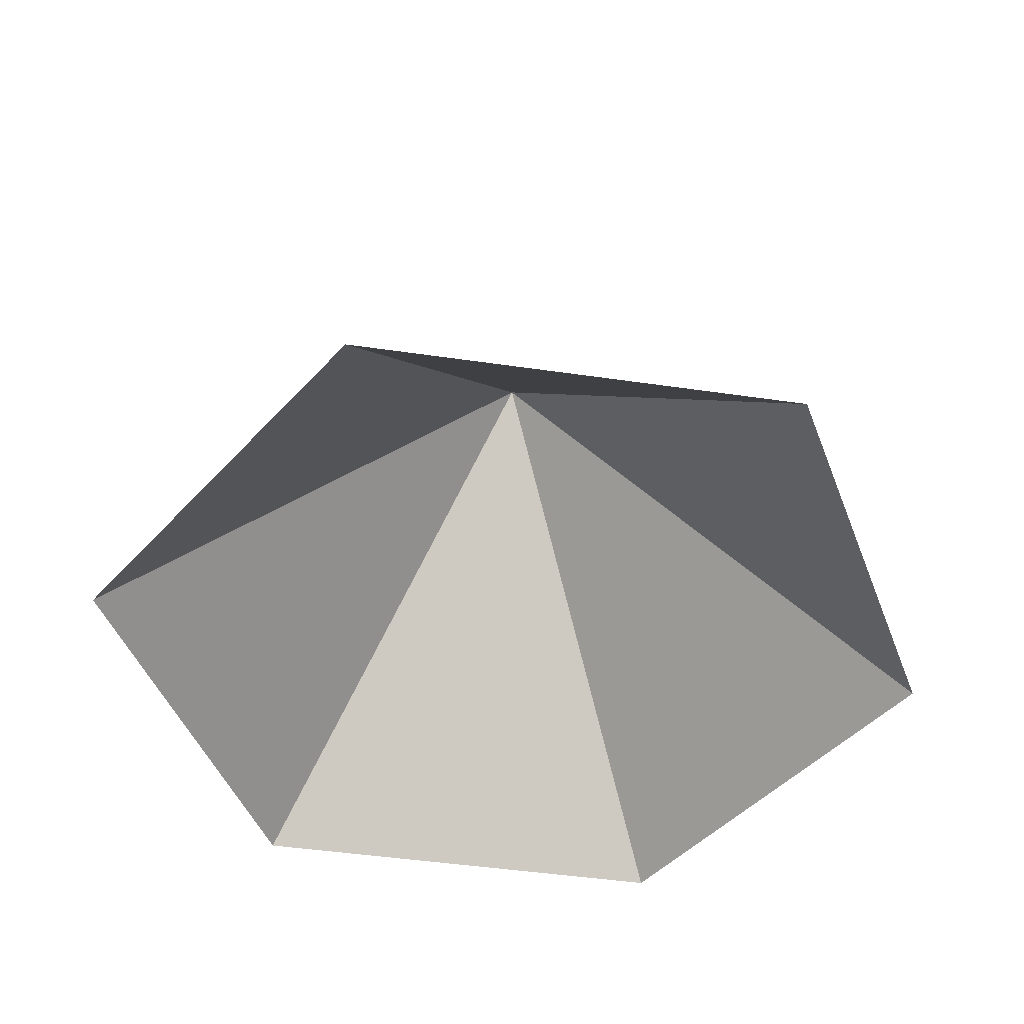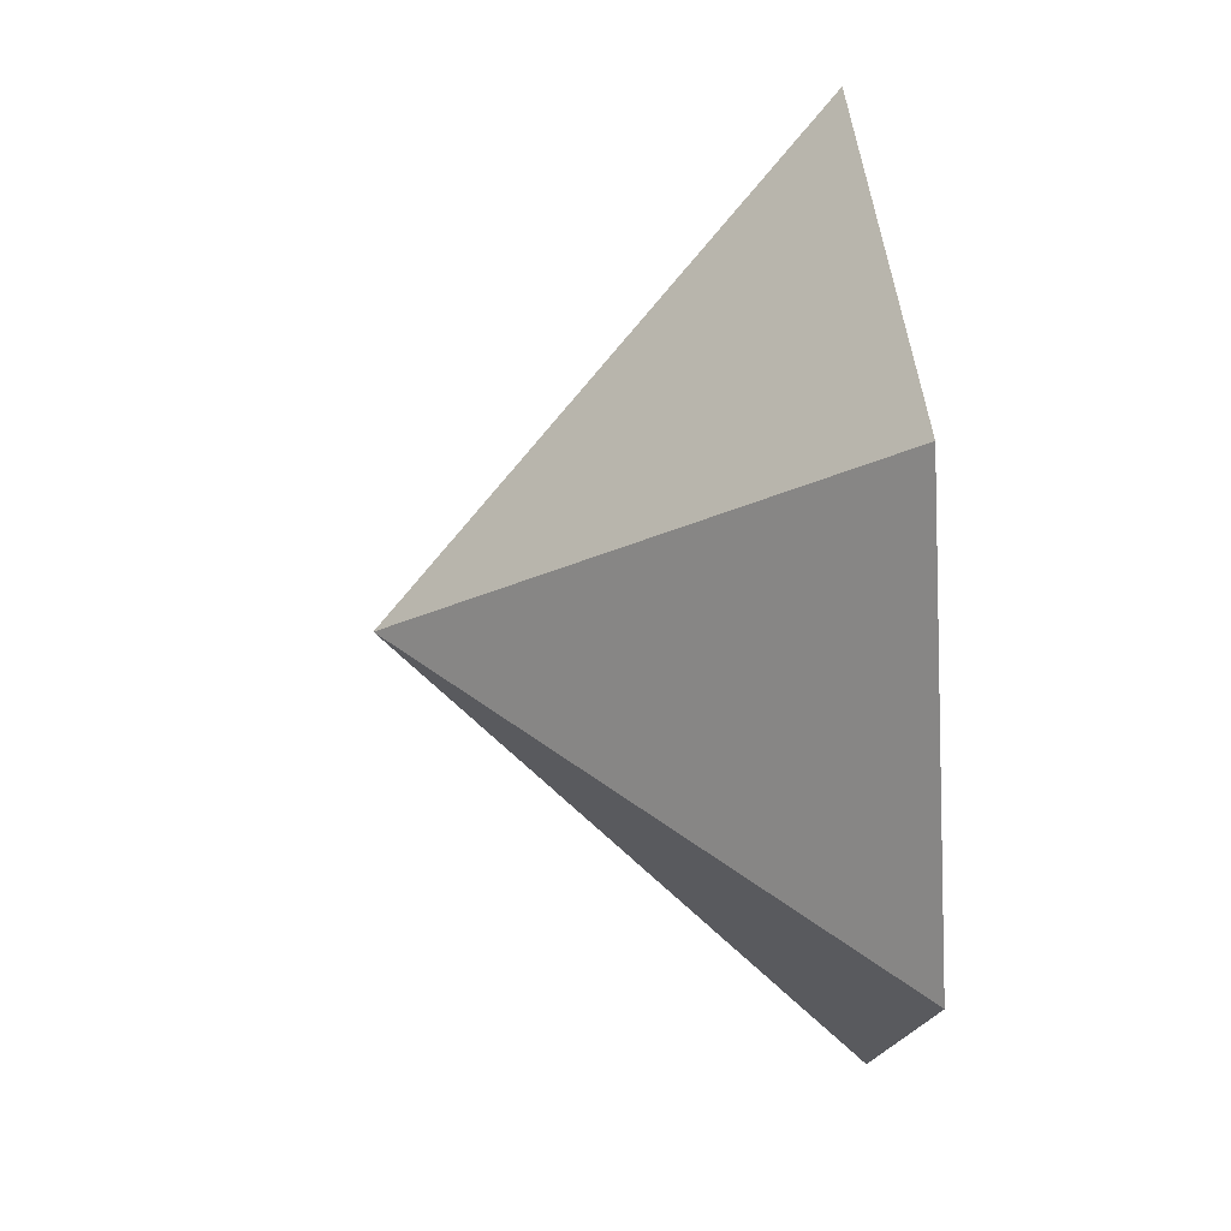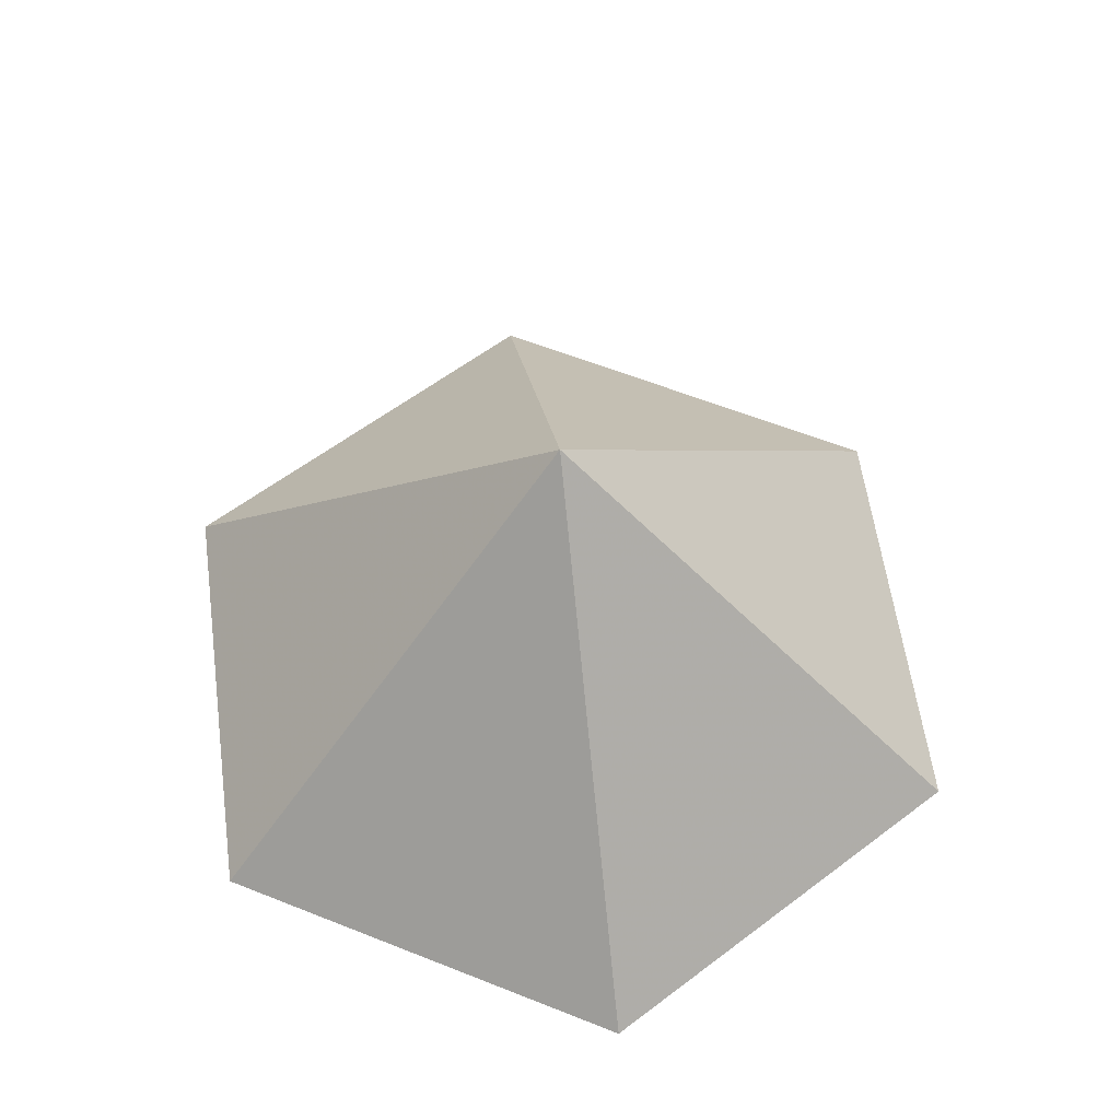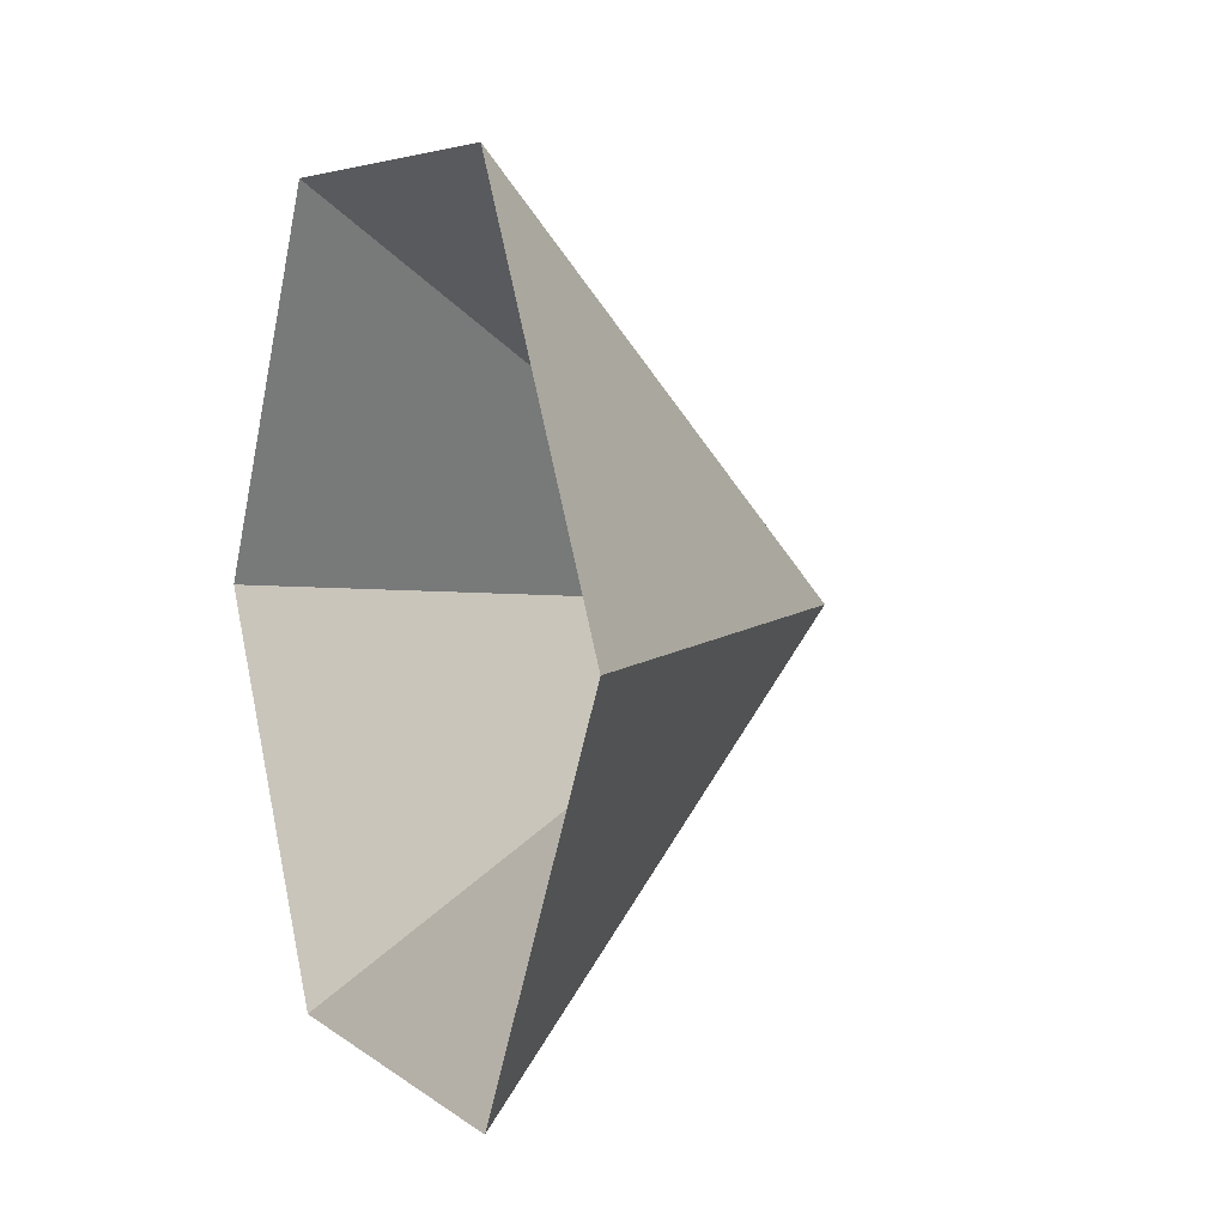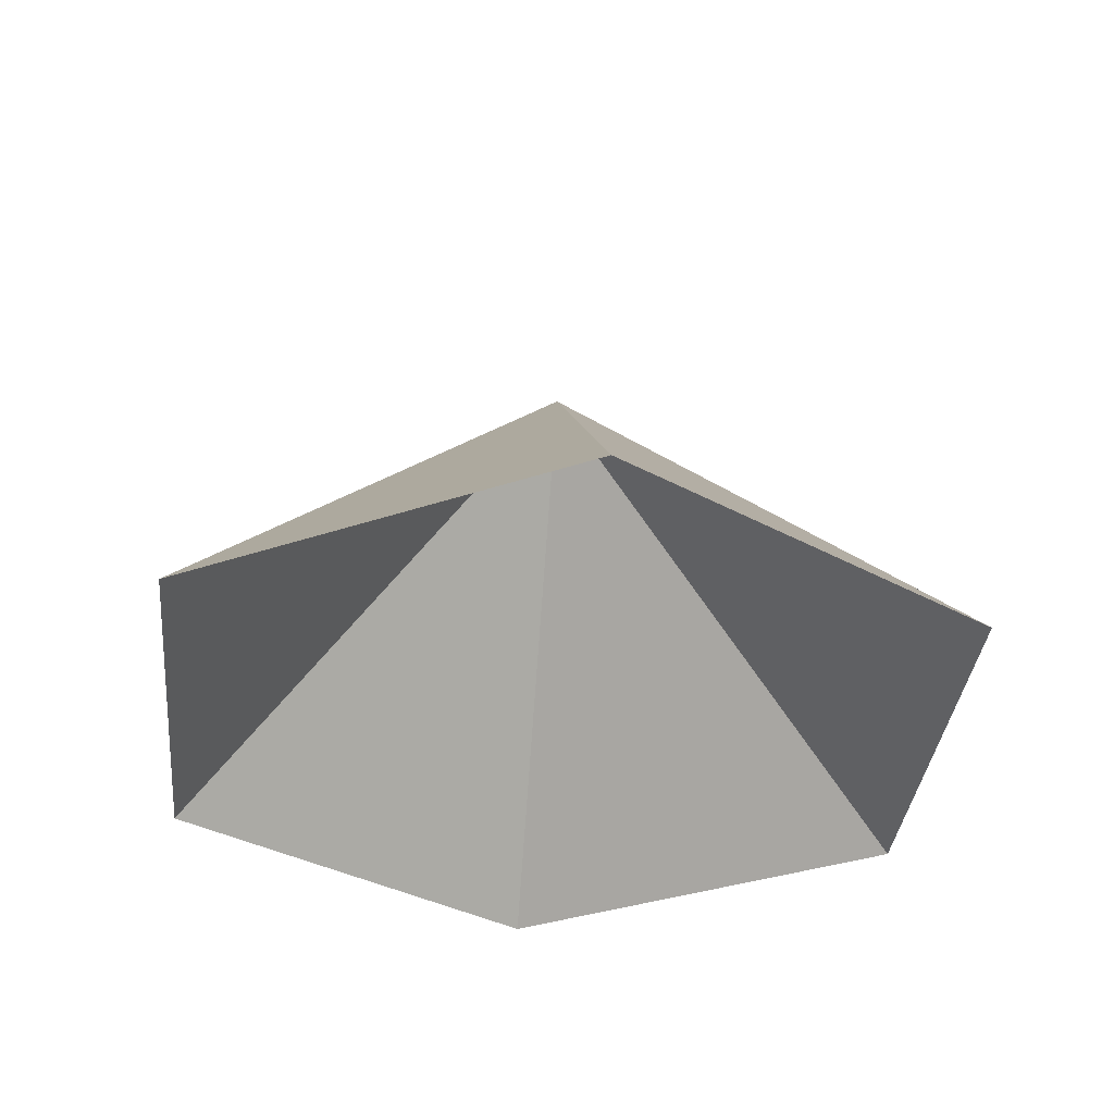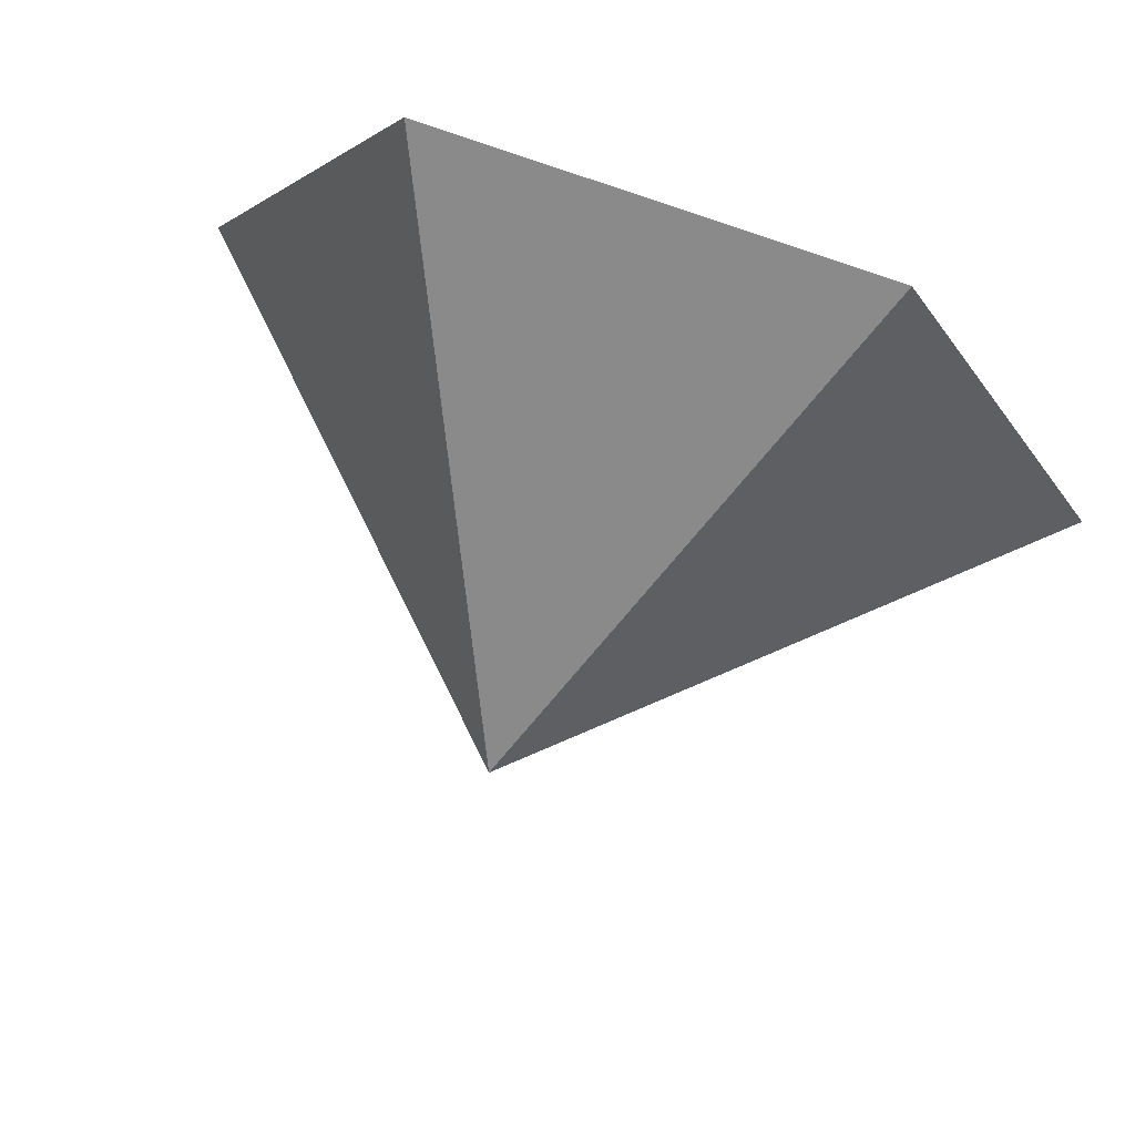
<metadata>
{"format":"obj","ext":"obj","renderer":"f3d","projection":"perspective","resolution":1024,"background":"white","views":[{"elev":-46.5,"azim":-129.5,"up":"+Z"},{"elev":45.5,"azim":84.6,"up":"+Y"},{"elev":59.7,"azim":-37.8,"up":"+Z"},{"elev":5.1,"azim":-114.4,"up":"+Y"},{"elev":-35.6,"azim":-35.9,"up":"+Z"},{"elev":72.9,"azim":20.1,"up":"+Y"}]}
</metadata>
<code>
v 0 0 0
v 3.478 0 0
v 5.217 3.012 0
v 3.478 6.024 0
v 0 6.024 0
v -1.739 3.012 0
v 1.739 3.012 3.305
f 1 2 7
f 2 3 7
f 3 4 7
f 4 5 7
f 5 6 7
f 6 1 7

</code>
